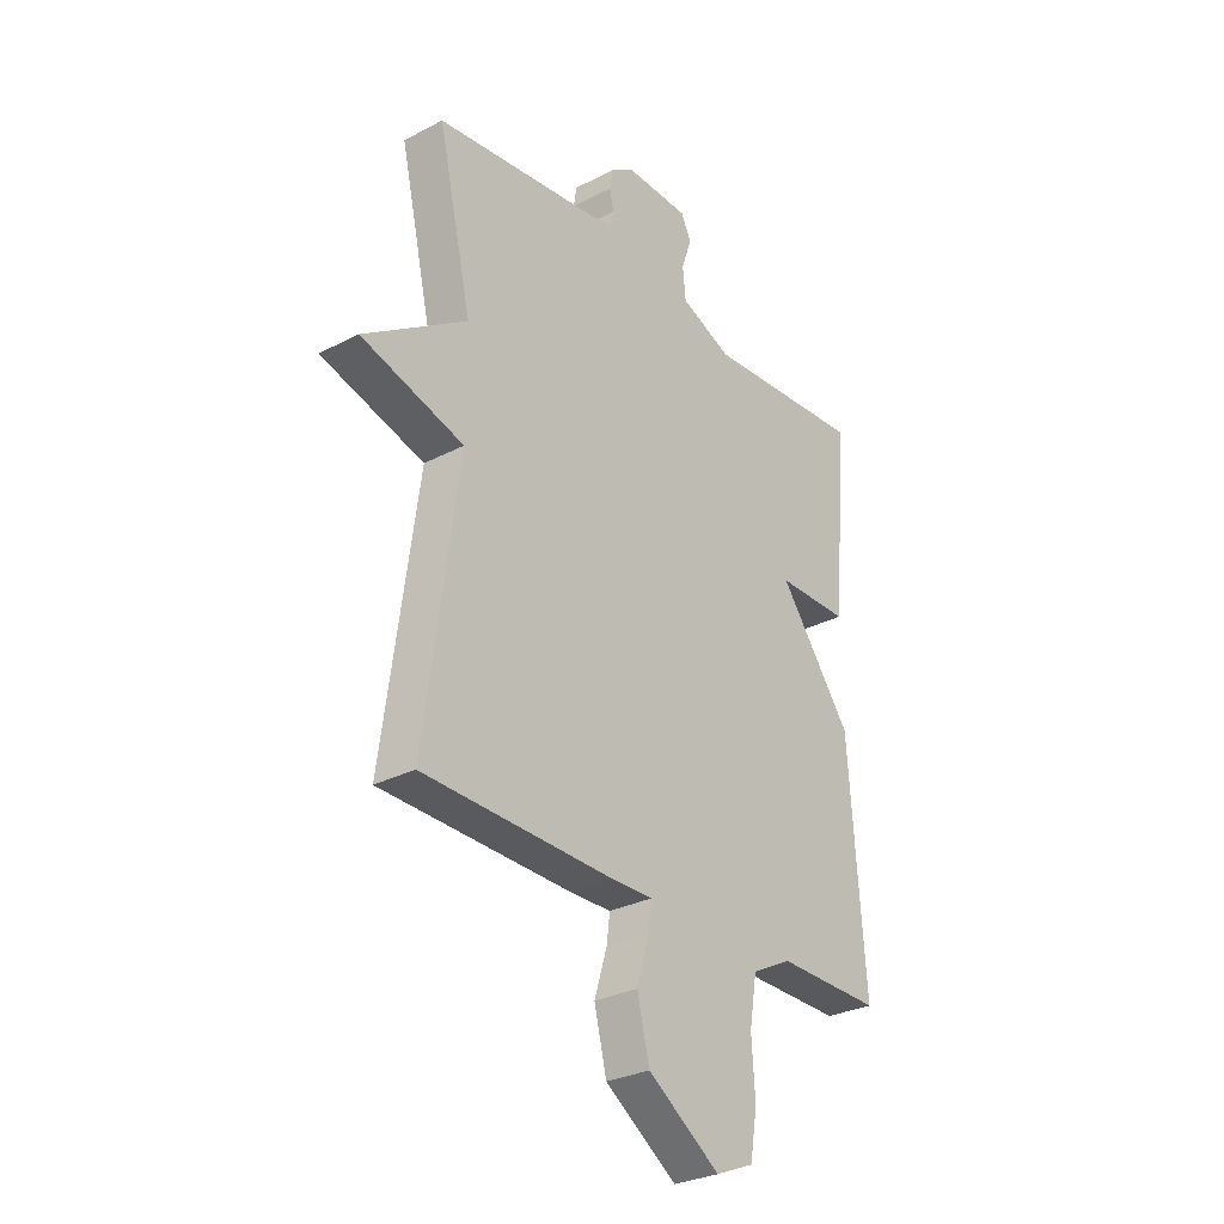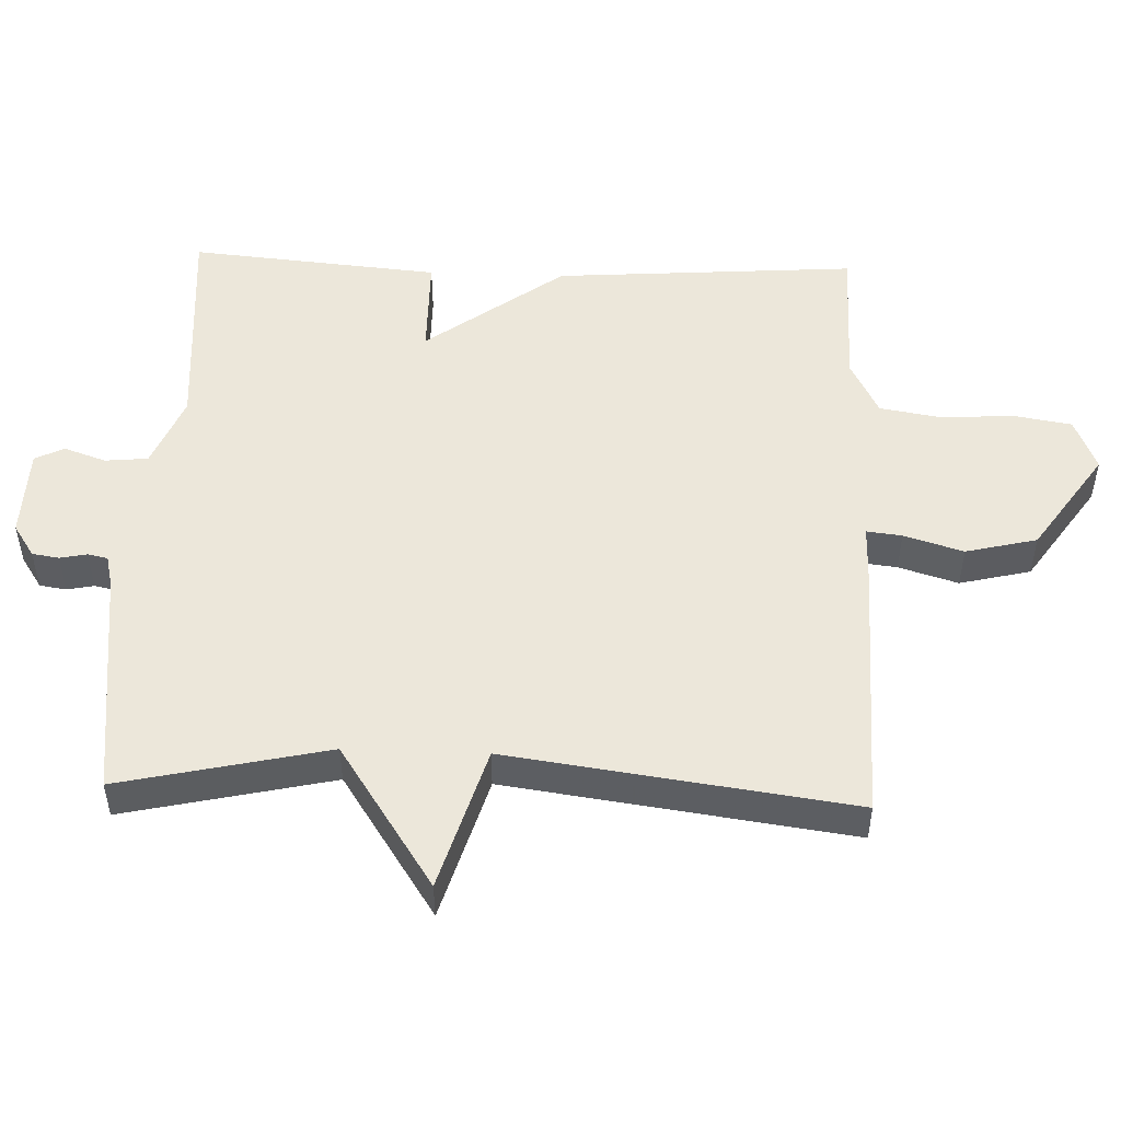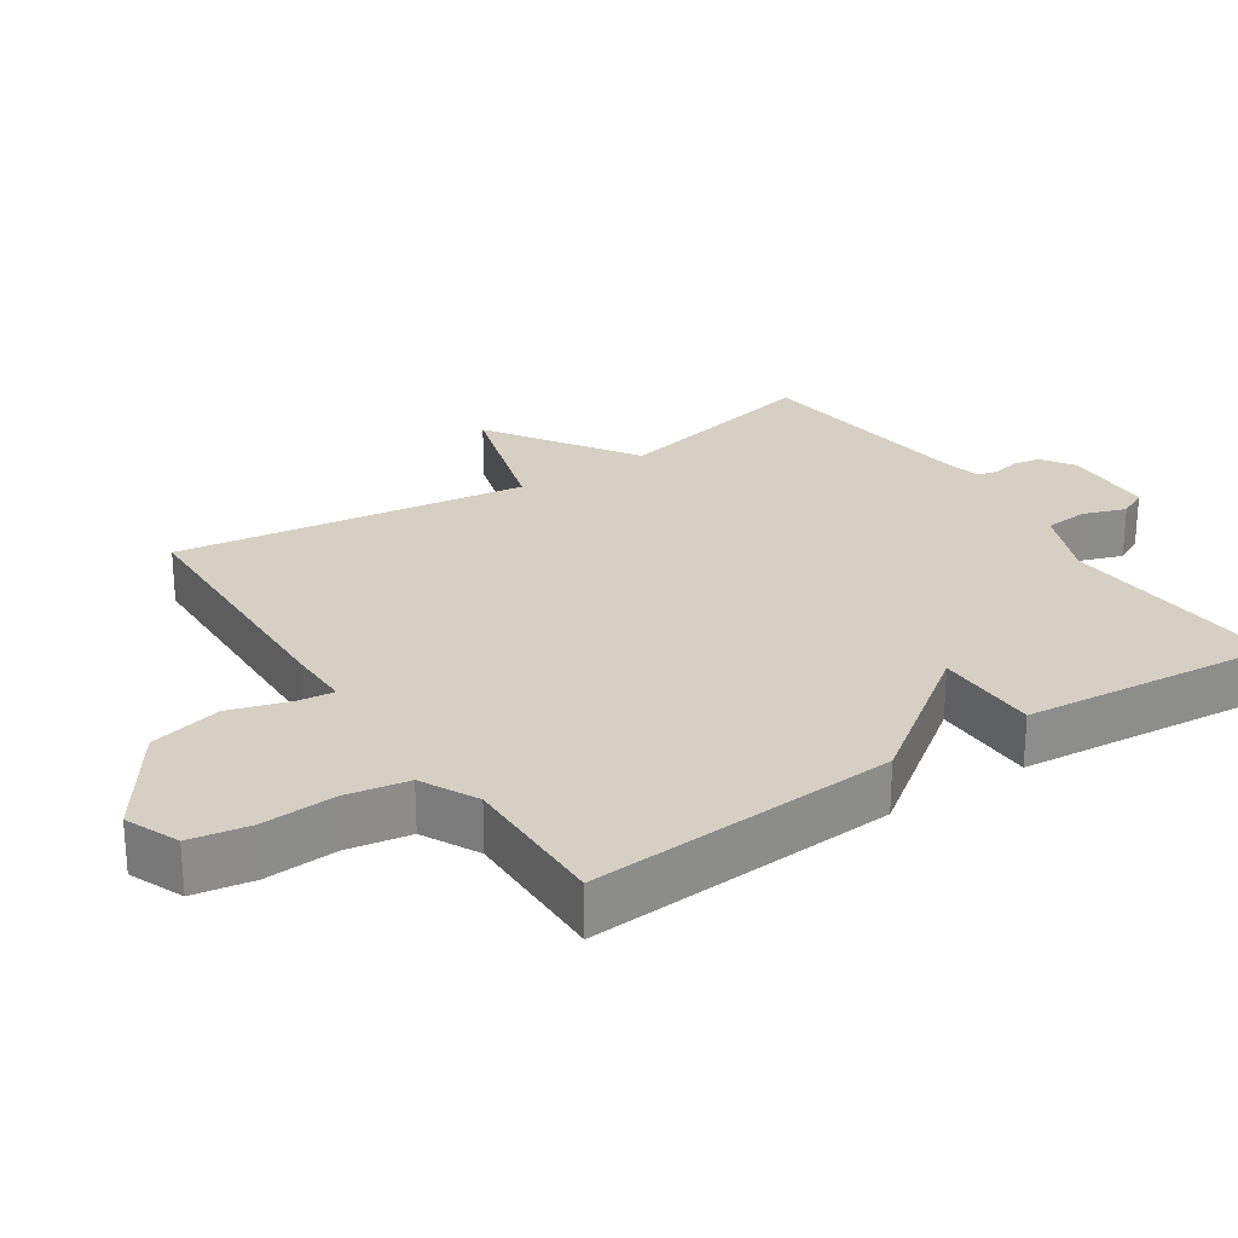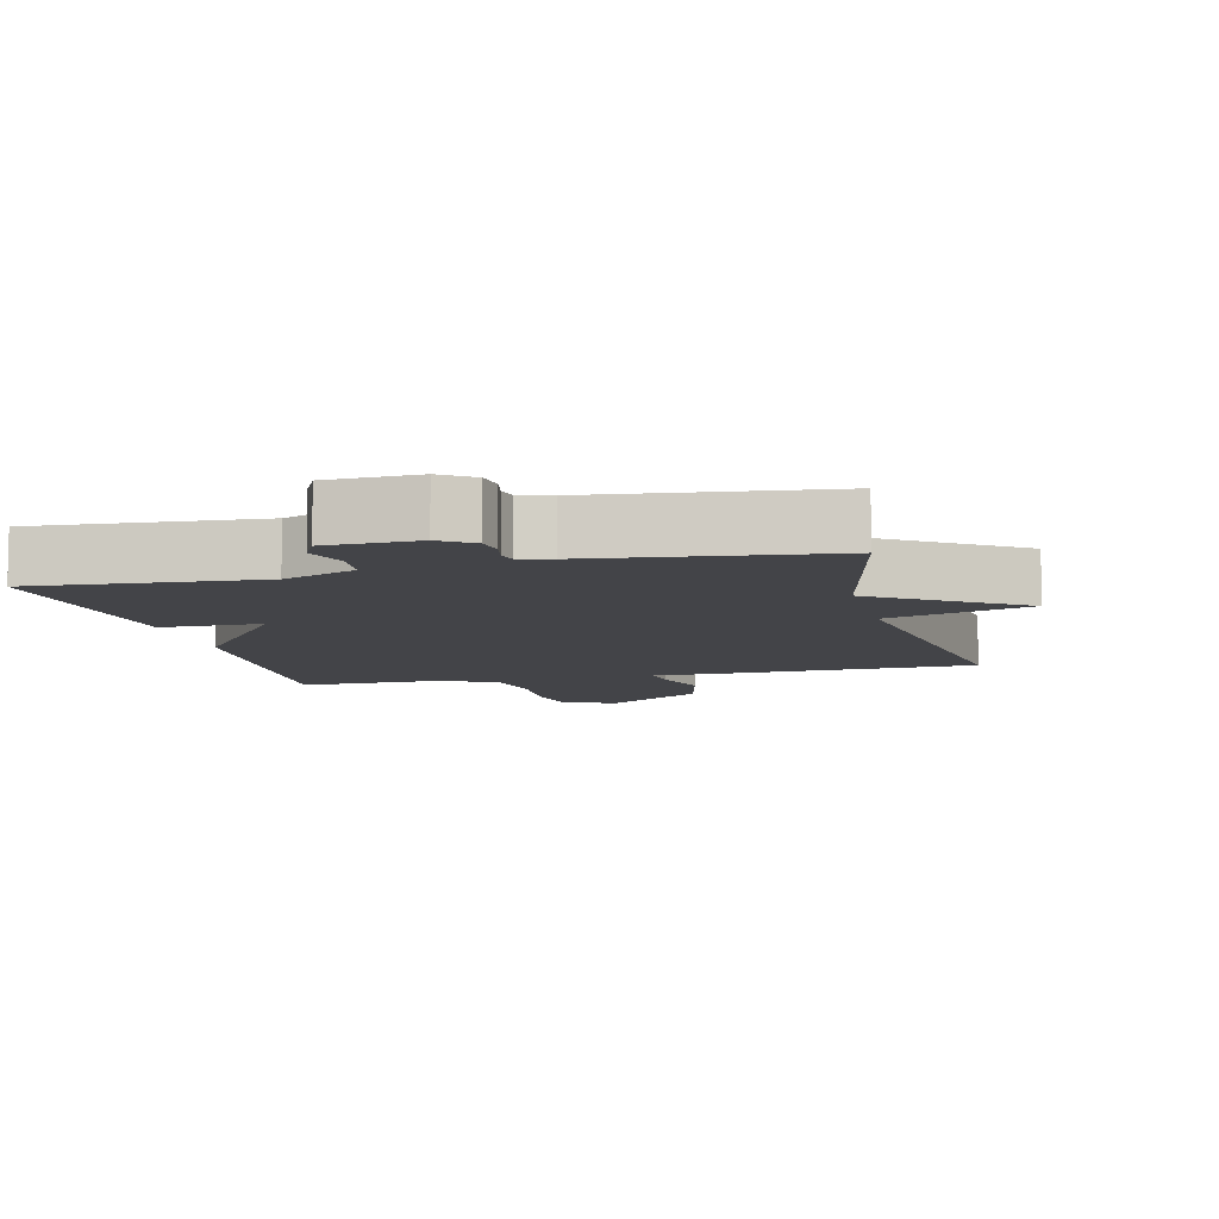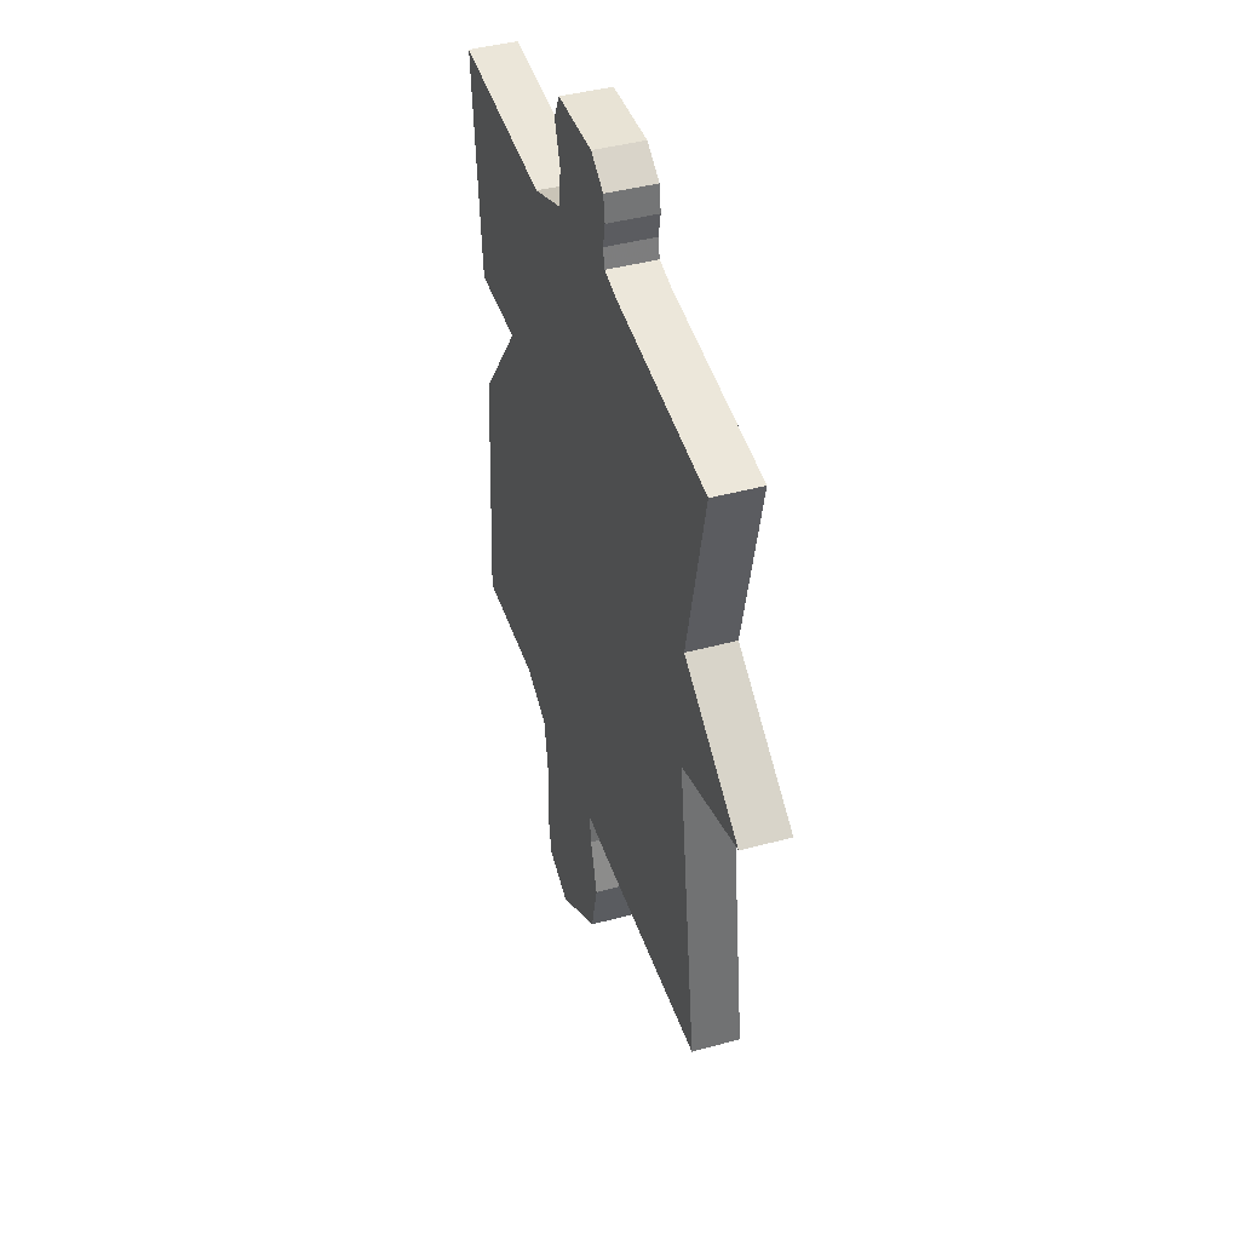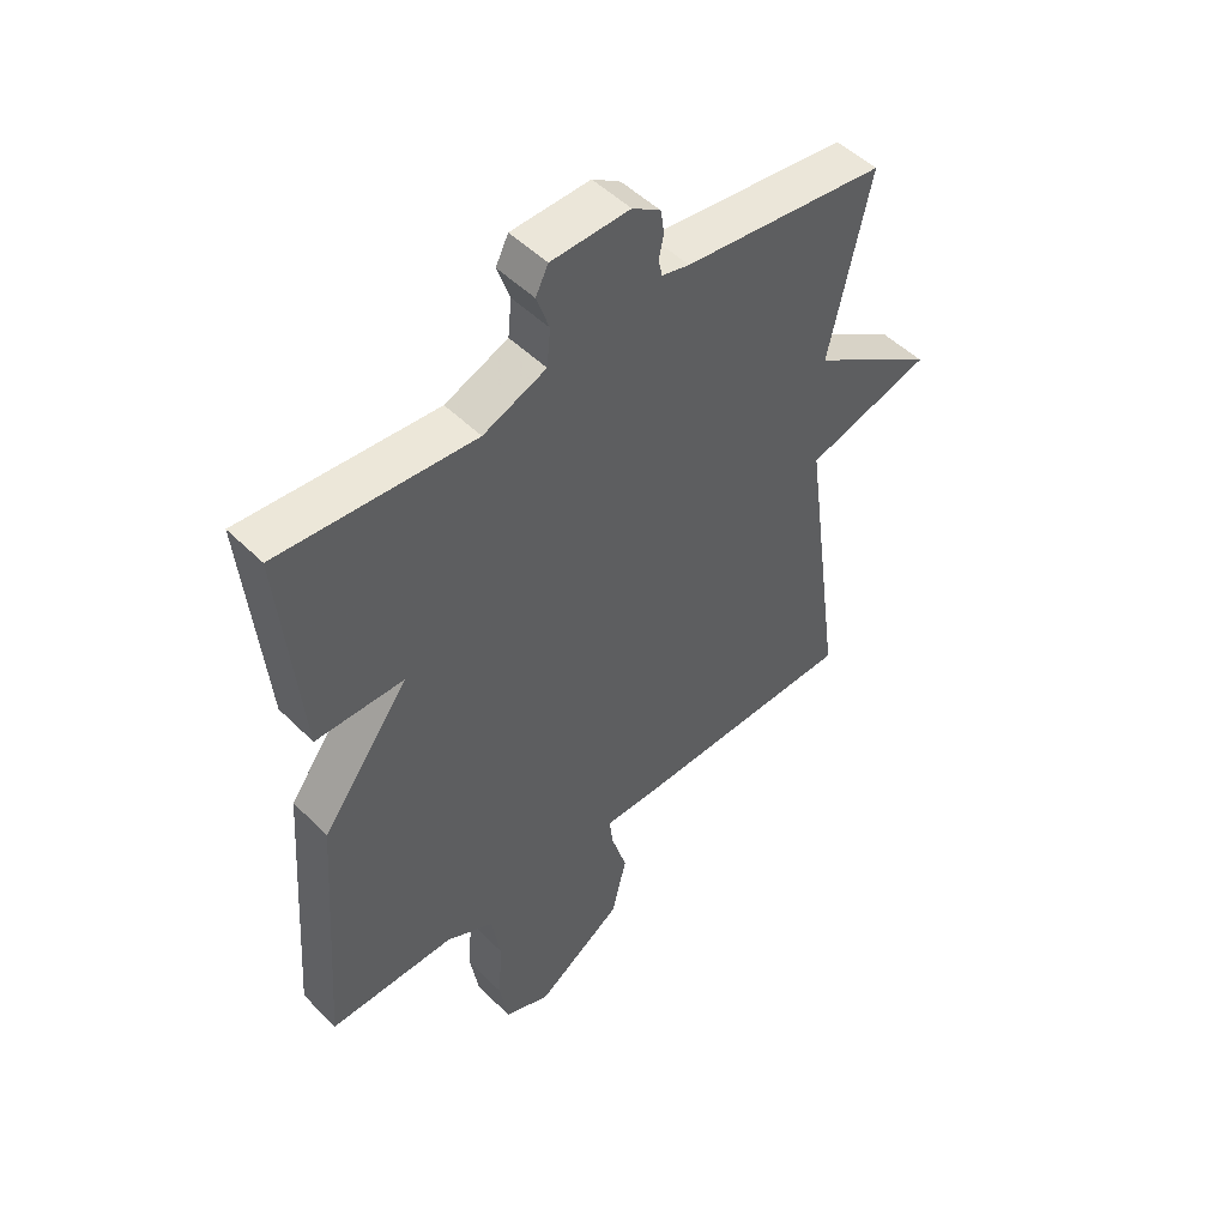
<metadata>
{"format":"obj","ext":"obj","renderer":"f3d","projection":"perspective","resolution":1024,"background":"white","views":[{"elev":-29.3,"azim":127.8,"up":"+Z"},{"elev":50.3,"azim":92.1,"up":"+Y"},{"elev":26.0,"azim":-123.4,"up":"+Y"},{"elev":-8.2,"azim":13.8,"up":"+Y"},{"elev":43.1,"azim":72.1,"up":"+Z"},{"elev":50.0,"azim":-42.7,"up":"+Z"}]}
</metadata>
<code>
v 0.5 0.07 0.5
v 0.432 0.07 0.198
v 0.64 0.07 0.06
v 0.432 0.07 -0.002
v 0.5 0.07 -0.5
v 0.115 0.07 -0.51
v 0.03 0.07 -0.509
v 0.036 0.07 -0.56
v 0.062 0.07 -0.646
v 0.037 0.07 -0.749
v -0.109 0.07 -0.849
v -0.186 0.07 -0.817
v -0.2 0.07 -0.732
v -0.193 0.07 -0.628
v -0.208 0.07 -0.538
v -0.288 0.07 -0.497
v -0.5 0.07 -0.5
v -0.468 0.07 -0.062
v -0.321 0.07 0.137
v -0.468 0.07 0.138
v -0.5 0.07 0.5
v -0.175 0.07 0.477
v -0.07 0.07 0.52
v -0.064 0.07 0.582
v -0.085 0.07 0.643
v -0.064 0.07 0.685
v 0.067 0.07 0.689
v 0.114 0.07 0.658
v 0.12 0.07 0.619
v 0.112 0.07 0.58
v 0.118 0.07 0.551
v 0.164 0.07 0.54
v 0.5 0 0.5
v 0.432 0 0.198
v 0.64 0 0.06
v 0.432 0 -0.002
v 0.5 0 -0.5
v 0.115 0 -0.51
v 0.03 0 -0.509
v 0.036 0 -0.56
v 0.062 0 -0.646
v 0.037 0 -0.749
v -0.109 0 -0.849
v -0.186 0 -0.817
v -0.2 0 -0.732
v -0.193 0 -0.628
v -0.208 0 -0.538
v -0.288 0 -0.497
v -0.5 0 -0.5
v -0.468 0 -0.062
v -0.321 0 0.137
v -0.468 0 0.138
v -0.5 0 0.5
v -0.175 0 0.477
v -0.07 0 0.52
v -0.064 0 0.582
v -0.085 0 0.643
v -0.064 0 0.685
v 0.067 0 0.689
v 0.114 0 0.658
v 0.12 0 0.619
v 0.112 0 0.58
v 0.118 0 0.551
v 0.164 0 0.54
f 28 29 30
f 27 28 30
f 26 27 30
f 25 26 30
f 24 25 30
f 23 24 30 31
f 22 23 31 32
f 19 20 21 22
f 16 17 18 19
f 32 1 2
f 22 32 2
f 19 22 2
f 16 19 2
f 15 16 2
f 12 13 14
f 11 12 14
f 10 11 14
f 9 10 14
f 8 9 14
f 7 8 14 15
f 4 5 6 7
f 2 3 4
f 2 4 7 15
f 62 61 60
f 62 60 59
f 62 59 58
f 62 58 57
f 62 57 56
f 63 62 56 55
f 64 63 55 54
f 54 53 52 51
f 51 50 49 48
f 34 33 64
f 34 64 54
f 34 54 51
f 34 51 48
f 34 48 47
f 46 45 44
f 46 44 43
f 46 43 42
f 46 42 41
f 46 41 40
f 47 46 40 39
f 39 38 37 36
f 36 35 34
f 47 39 36 34
f 1 33 34 2
f 2 34 35 3
f 3 35 36 4
f 4 36 37 5
f 5 37 38 6
f 6 38 39 7
f 7 39 40 8
f 8 40 41 9
f 9 41 42 10
f 10 42 43 11
f 11 43 44 12
f 12 44 45 13
f 13 45 46 14
f 14 46 47 15
f 15 47 48 16
f 16 48 49 17
f 17 49 50 18
f 18 50 51 19
f 19 51 52 20
f 20 52 53 21
f 21 53 54 22
f 22 54 55 23
f 23 55 56 24
f 24 56 57 25
f 25 57 58 26
f 26 58 59 27
f 27 59 60 28
f 28 60 61 29
f 29 61 62 30
f 30 62 63 31
f 31 63 64 32
f 32 64 33 1

</code>
